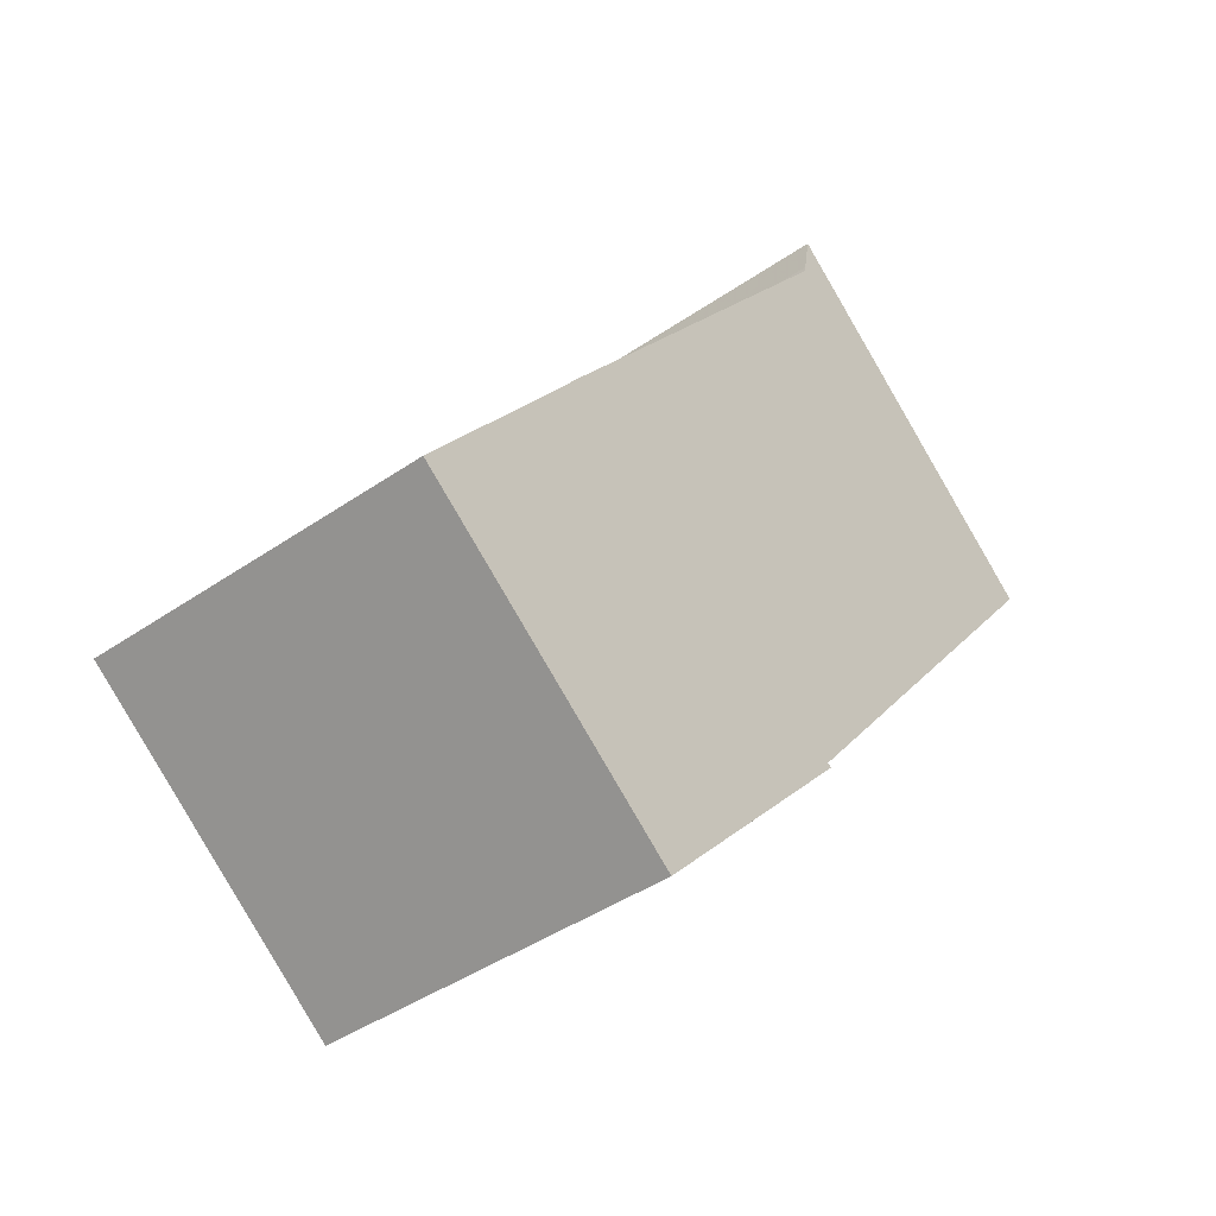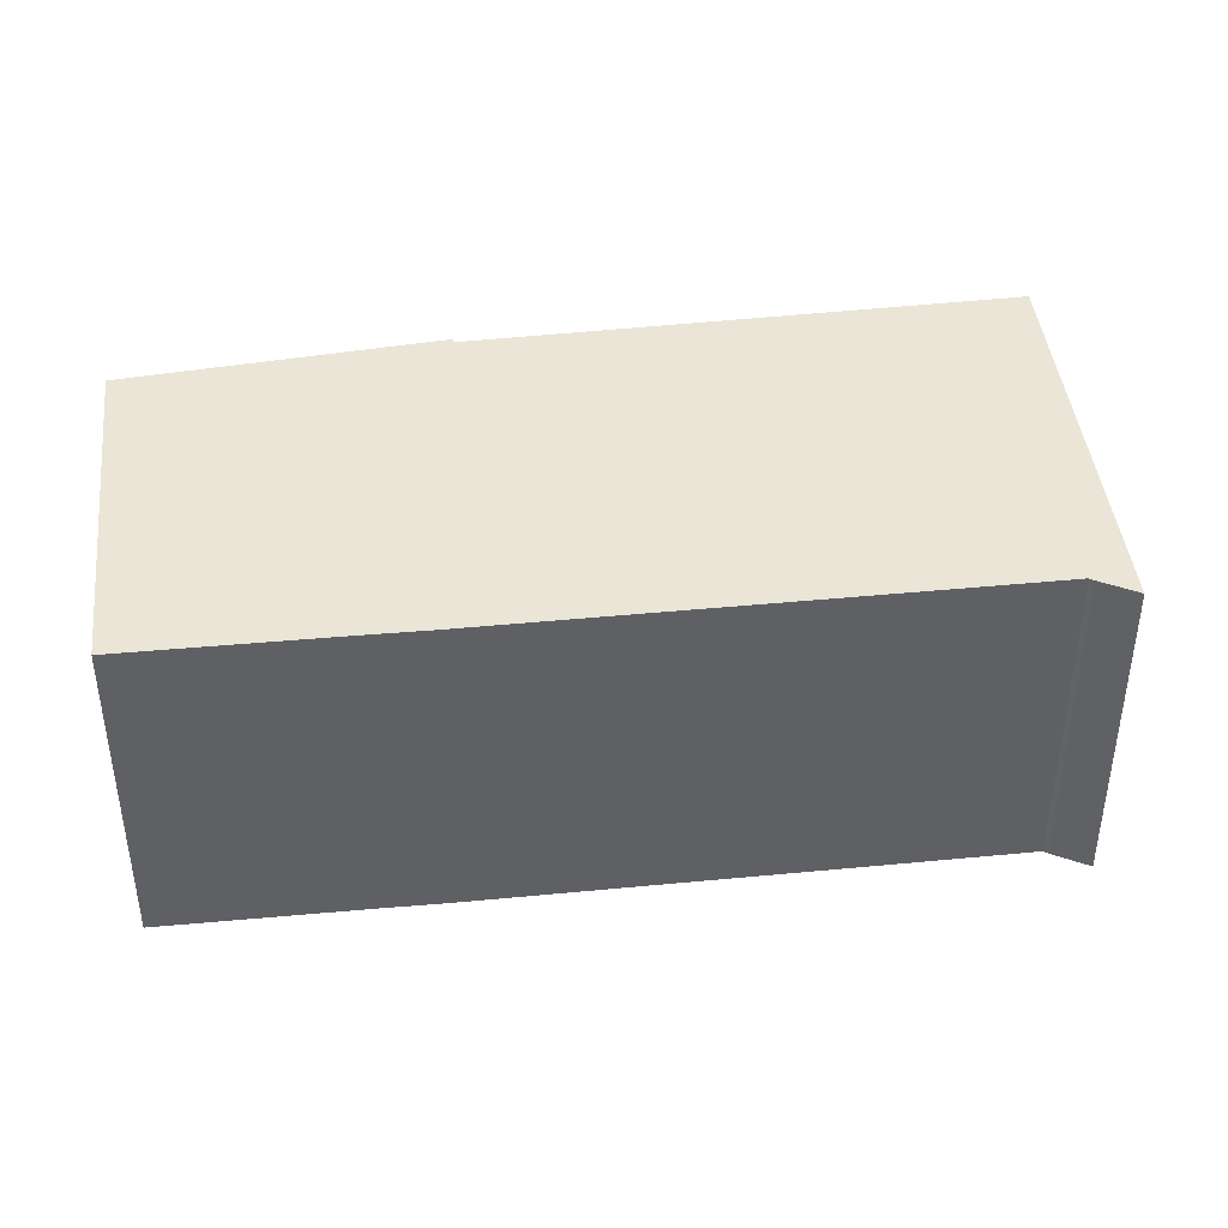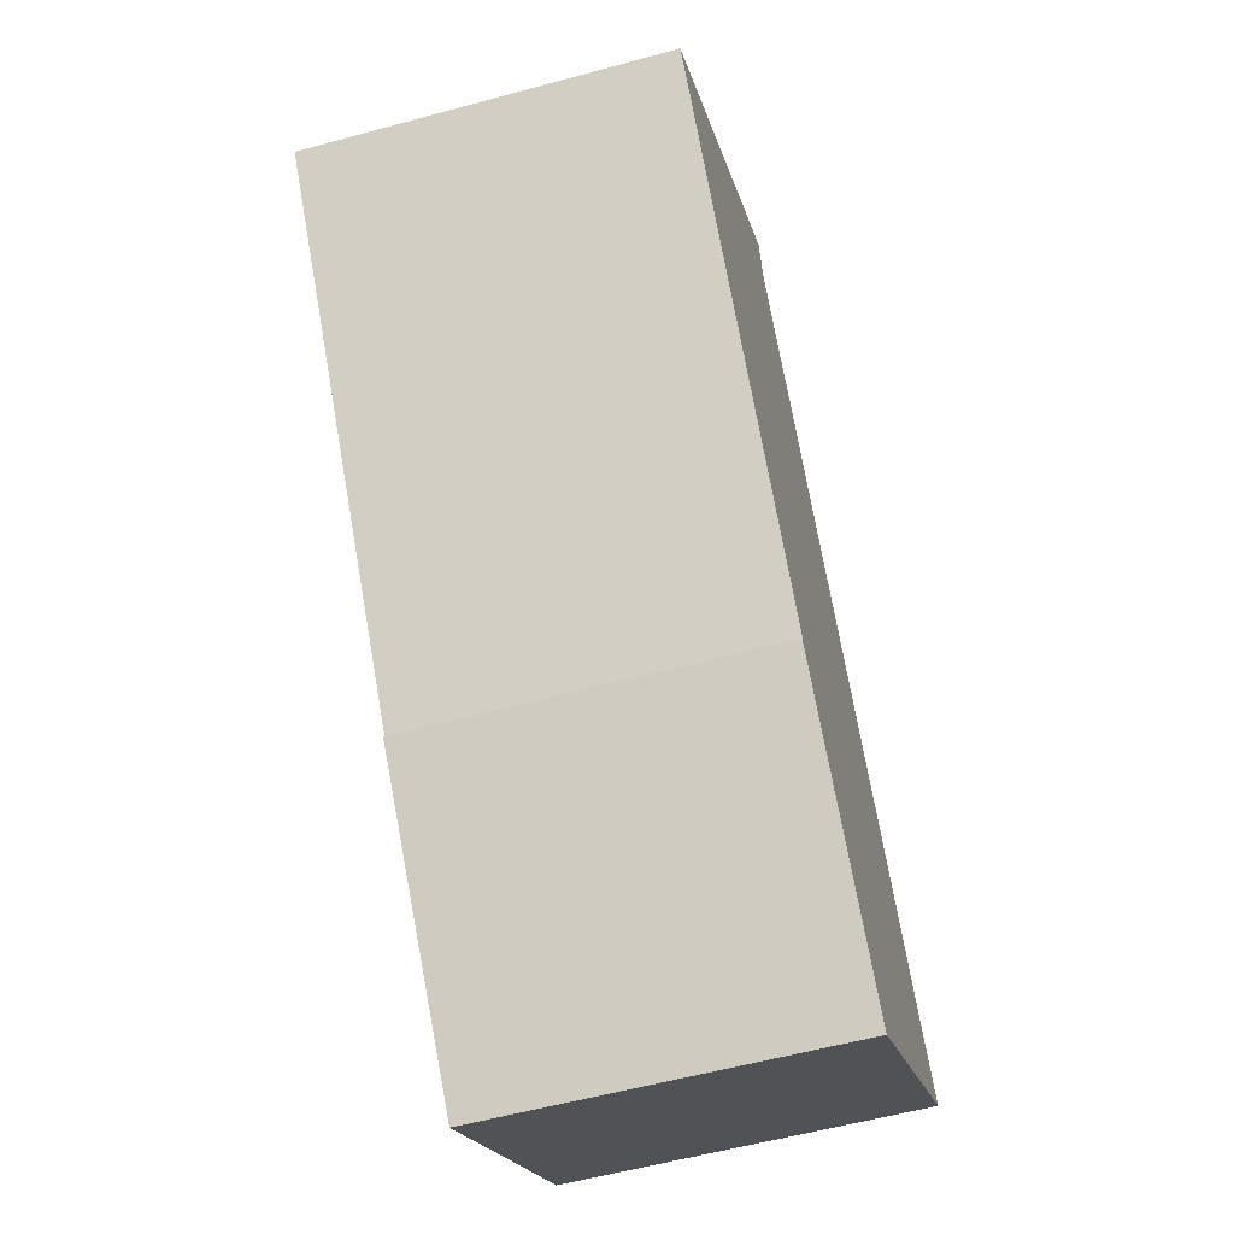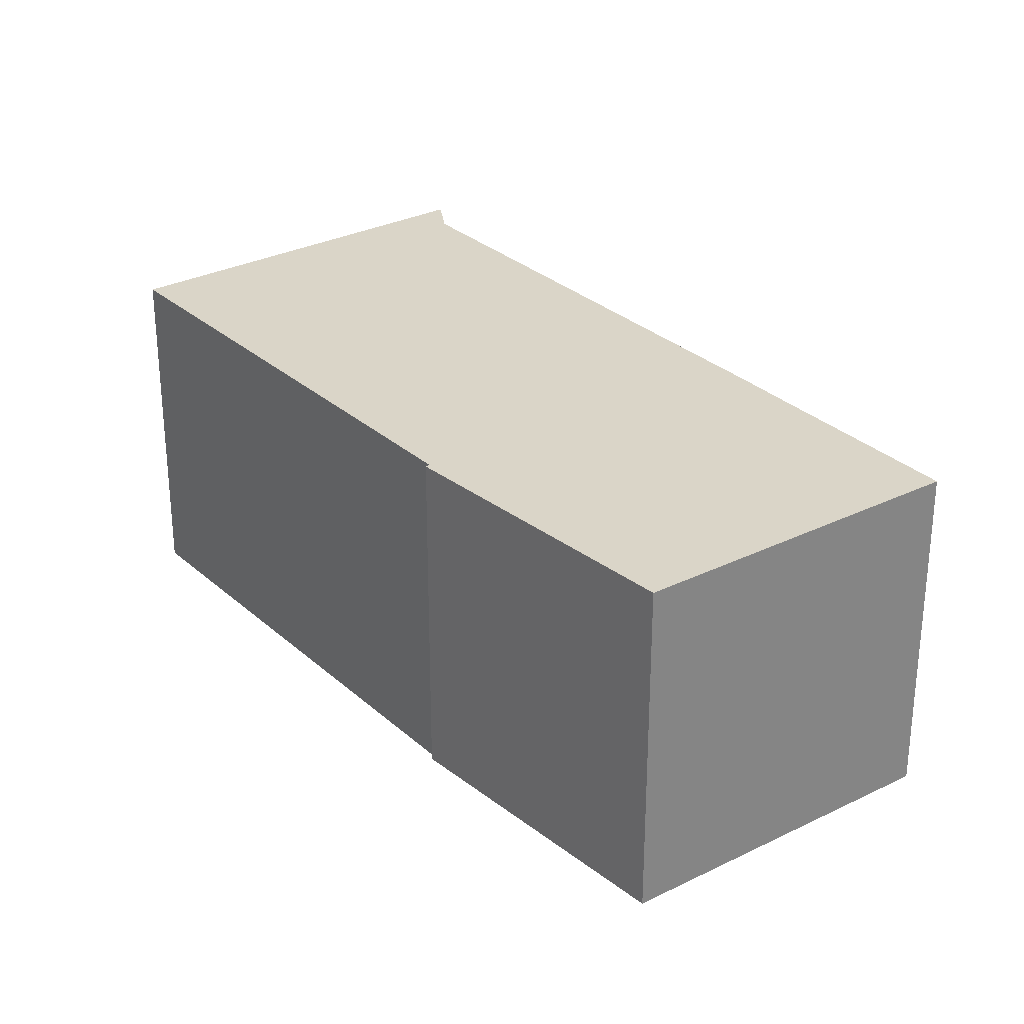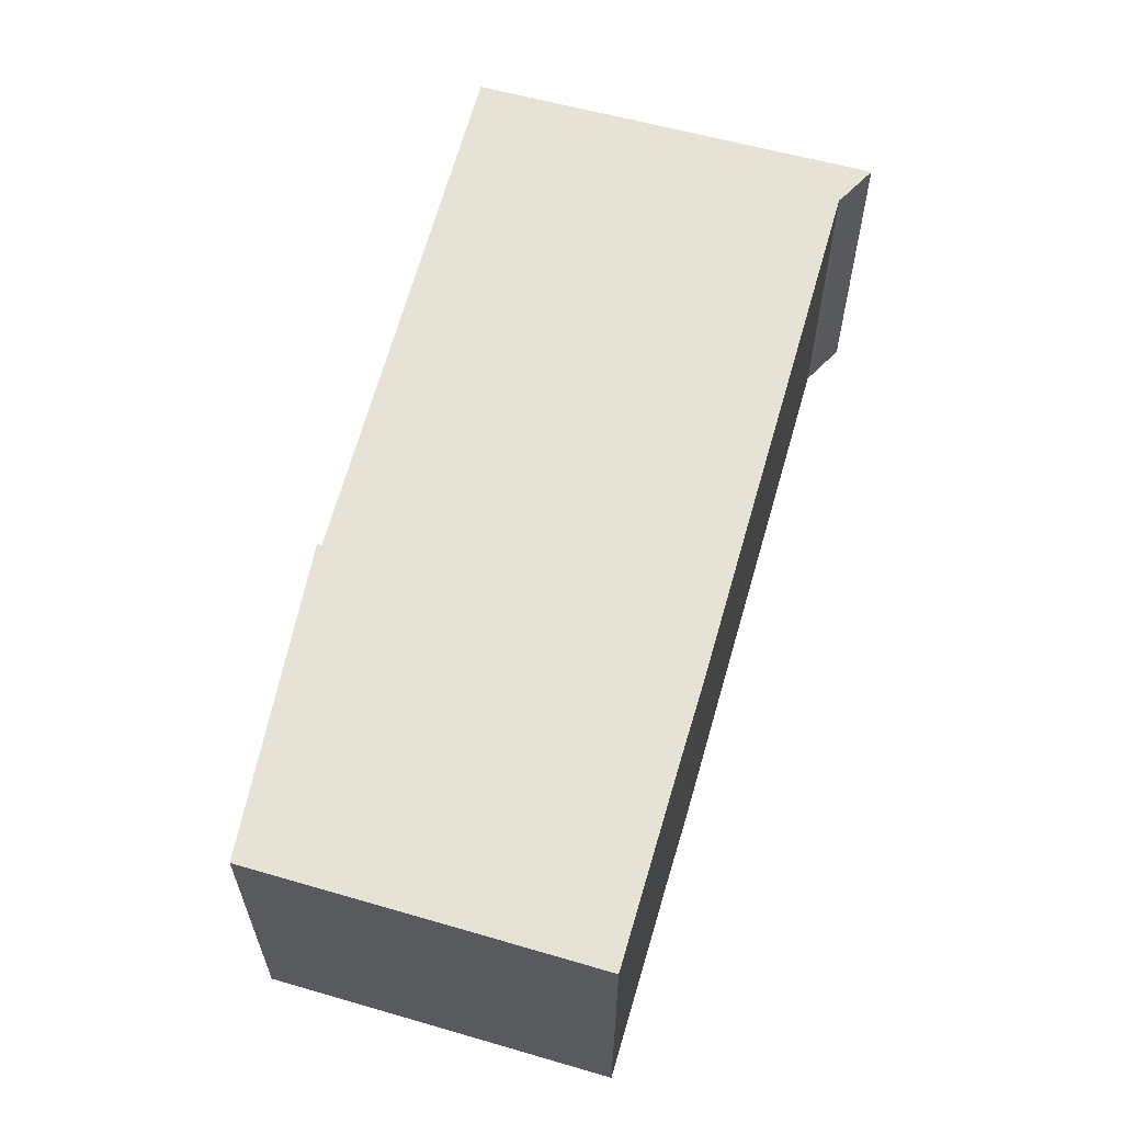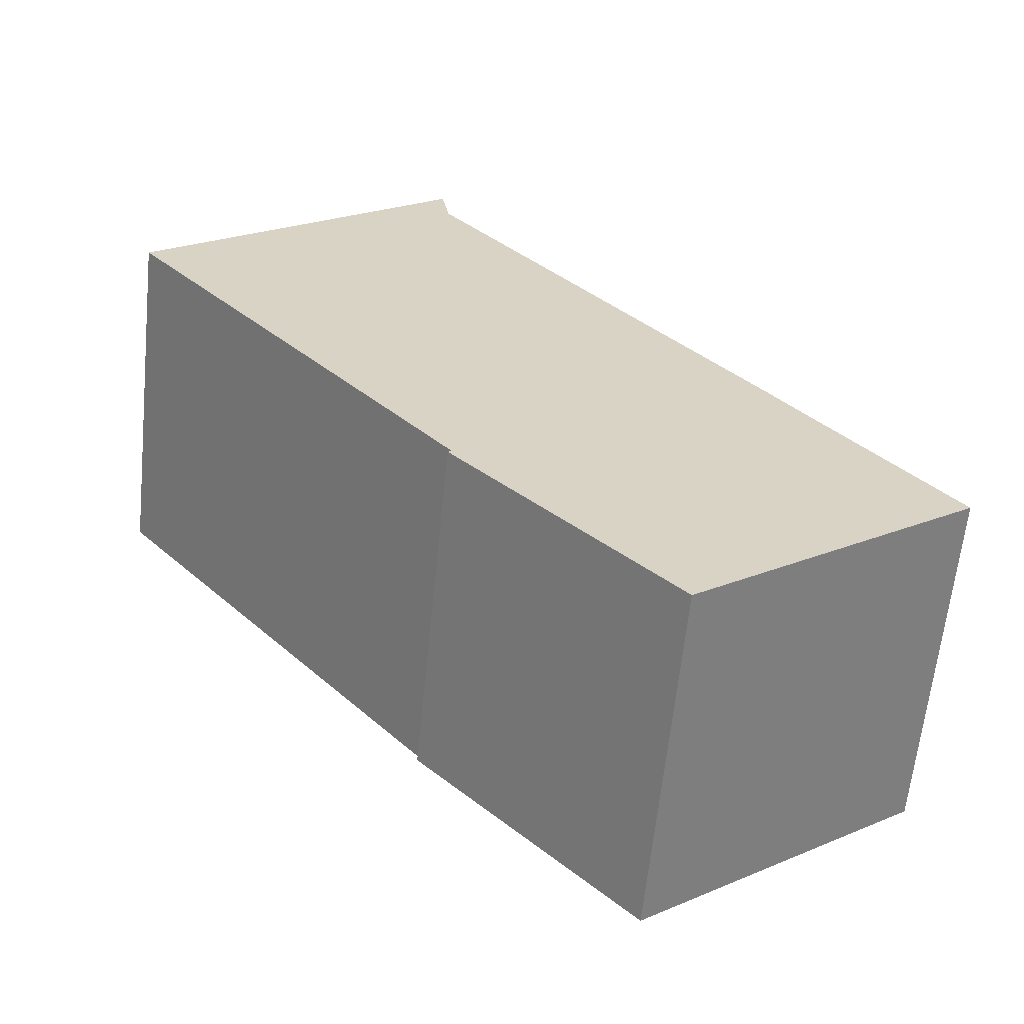
<metadata>
{"format":"obj","ext":"obj","renderer":"f3d","projection":"perspective","resolution":1024,"background":"white","views":[{"elev":-42.0,"azim":-50.2,"up":"+Z"},{"elev":44.2,"azim":-58.2,"up":"+Y"},{"elev":-57.4,"azim":105.8,"up":"+Z"},{"elev":29.1,"azim":-178.5,"up":"+Y"},{"elev":63.8,"azim":-125.9,"up":"+Y"},{"elev":-62.3,"azim":174.2,"up":"+Z"}]}
</metadata>
<code>
v -4.064 -0.01378 4.825
v -4.095 -0.01378 4.848
v -4.053 -0.01378 4.902
v -4.039 -0.01378 4.92
v -4.005 -0.01378 4.779
v -4.004 -0.01378 4.965
v -3.97 -0.01378 5.009
v -3.936 -0.01378 4.855
v -3.935 -0.01378 4.854
v -3.93 -0.01378 5.059
v -3.93 -0.01378 5.061
v -3.928 -0.01378 5.074
v -3.826 -0.01378 4.991
v -4.053 -0.1264 4.902
v -4.095 -0.1264 4.848
v -4.064 -0.1264 4.825
v -4.039 -0.1264 4.92
v -4.005 -0.1264 4.779
v -4.004 -0.1264 4.965
v -3.97 -0.1264 5.009
v -3.936 -0.1264 4.855
v -3.935 -0.1264 4.854
v -3.93 -0.1264 5.059
v -3.93 -0.1264 5.061
v -3.928 -0.1264 5.074
v -3.826 -0.1264 4.991
v -4.095 -0.1264 4.848
v -4.053 -0.1264 4.902
v -4.053 -0.01378 4.902
v -4.095 -0.01378 4.848
v -4.064 -0.1264 4.825
v -4.095 -0.1264 4.848
v -4.095 -0.01378 4.848
v -4.064 -0.01378 4.825
v -4.005 -0.1264 4.779
v -4.064 -0.1264 4.825
v -4.064 -0.01378 4.825
v -4.005 -0.01378 4.779
v -3.935 -0.1264 4.854
v -4.005 -0.1264 4.779
v -4.005 -0.01378 4.779
v -3.935 -0.01378 4.854
v -3.936 -0.1264 4.855
v -3.935 -0.1264 4.854
v -3.935 -0.01378 4.854
v -3.936 -0.01378 4.855
v -3.918 -0.1264 4.878
v -3.936 -0.1264 4.855
v -3.936 -0.01378 4.855
v -3.918 -0.01378 4.878
v -3.826 -0.1264 4.991
v -3.918 -0.1264 4.878
v -3.918 -0.01378 4.878
v -3.826 -0.01378 4.991
v -3.928 -0.1264 5.074
v -3.826 -0.1264 4.991
v -3.826 -0.01378 4.991
v -3.928 -0.01378 5.074
v -3.97 -0.1264 5.009
v -3.93 -0.1264 5.059
v -3.93 -0.01378 5.059
v -3.97 -0.01378 5.009
v -4.004 -0.1264 4.965
v -3.97 -0.1264 5.009
v -3.97 -0.01378 5.009
v -4.004 -0.01378 4.965
v -4.039 -0.1264 4.92
v -4.004 -0.1264 4.965
v -4.004 -0.01378 4.965
v -4.039 -0.01378 4.92
v -4.053 -0.1264 4.902
v -4.039 -0.1264 4.92
v -4.039 -0.01378 4.92
v -4.053 -0.01378 4.902
f 1 2 3
f 1 3 4
f 5 1 4
f 5 4 6
f 5 6 7
f 5 7 8
f 9 5 8
f 8 7 10
f 8 10 11
f 8 11 12
f 13 8 12
f 14 15 16
f 17 14 16
f 17 16 18
f 19 17 18
f 20 19 18
f 21 20 18
f 22 21 18
f 23 20 21
f 24 23 21
f 25 24 21
f 26 25 21
f 27 28 29
f 27 29 30
f 31 32 33
f 31 33 34
f 35 36 37
f 35 37 38
f 39 40 41
f 39 41 42
f 43 44 45
f 43 45 46
f 47 48 49
f 47 49 50
f 51 52 53
f 51 53 54
f 55 56 57
f 55 57 58
f 24 25 12
f 24 12 11
f 23 24 11
f 23 11 10
f 59 60 61
f 59 61 62
f 63 64 65
f 63 65 66
f 67 68 69
f 67 69 70
f 71 72 73
f 71 73 74

</code>
